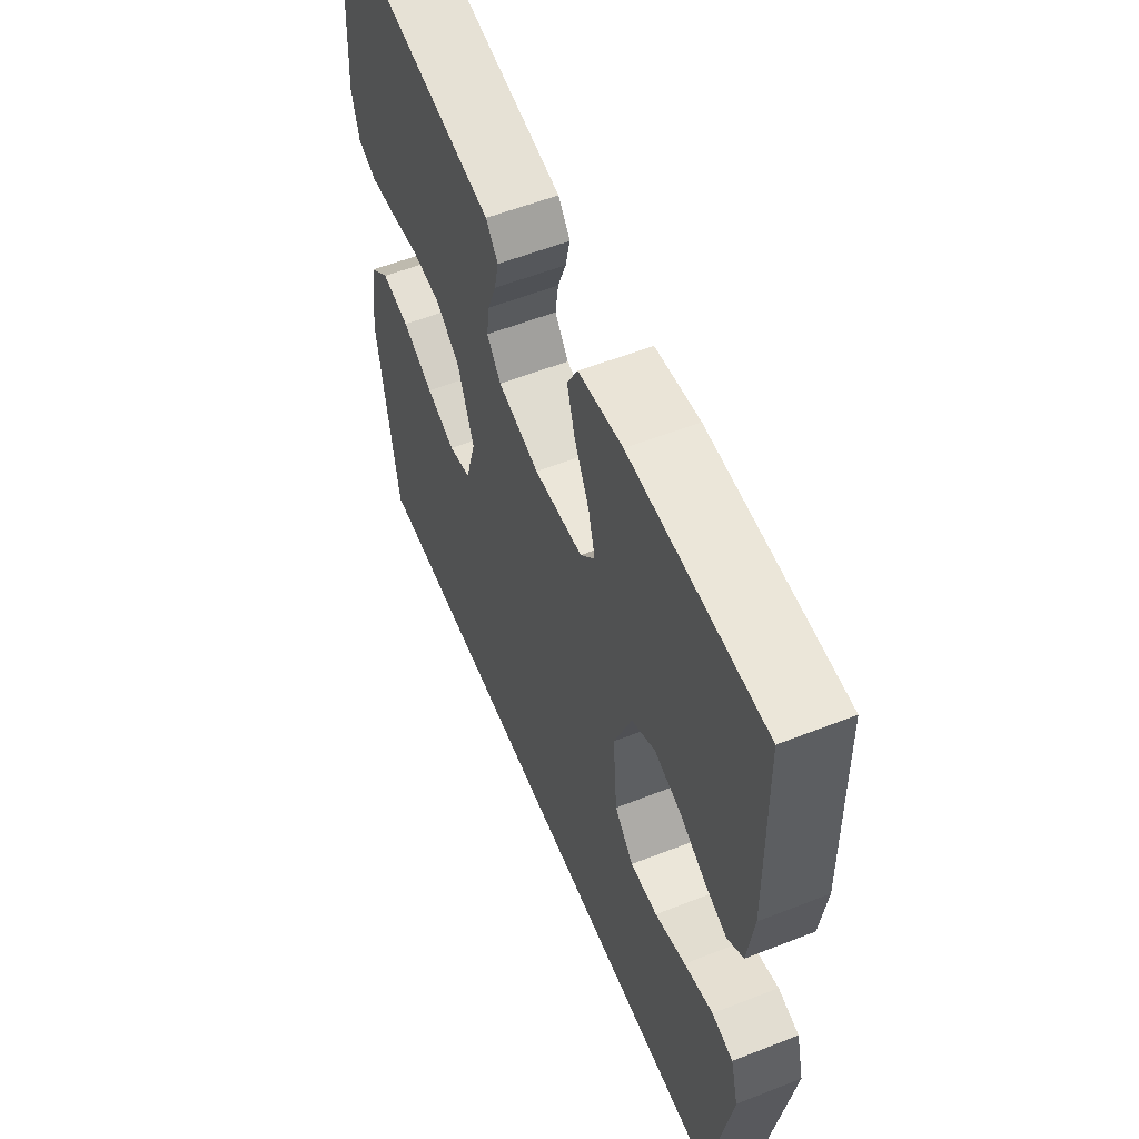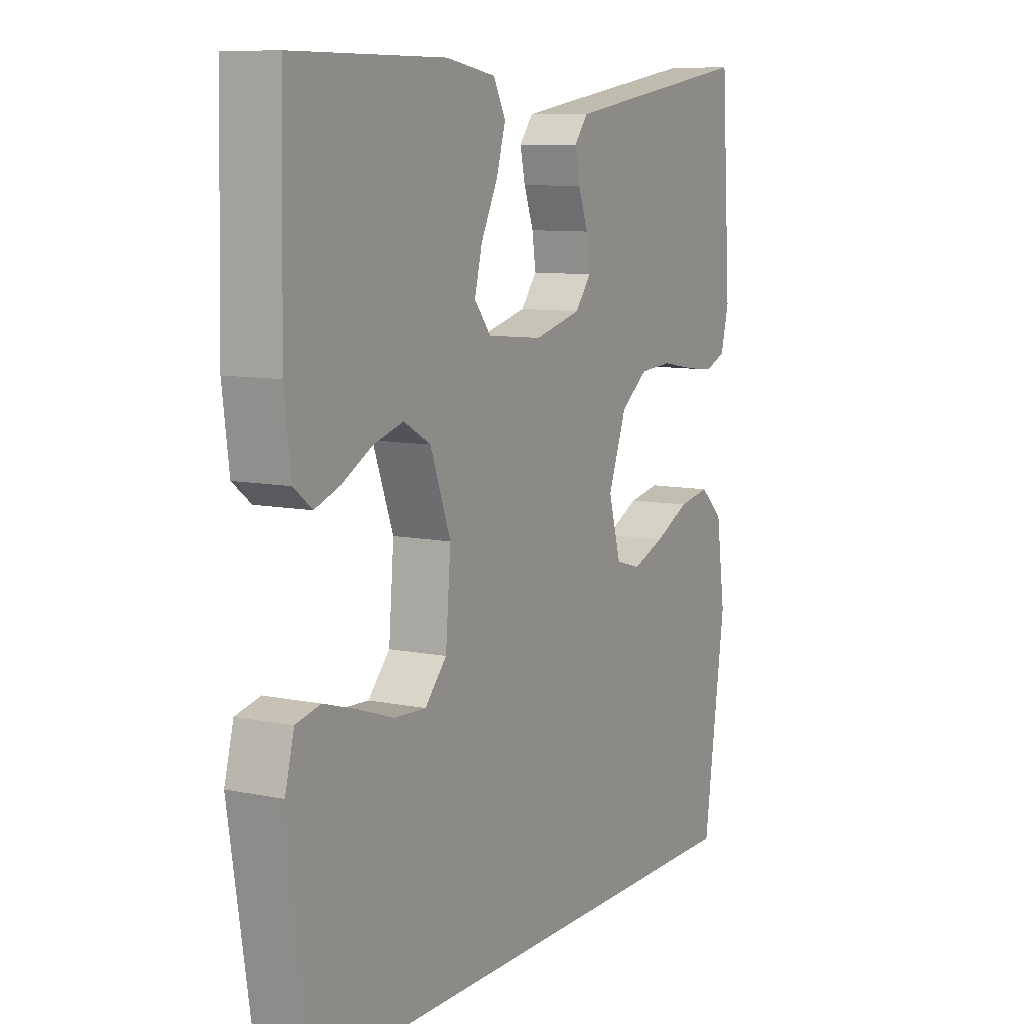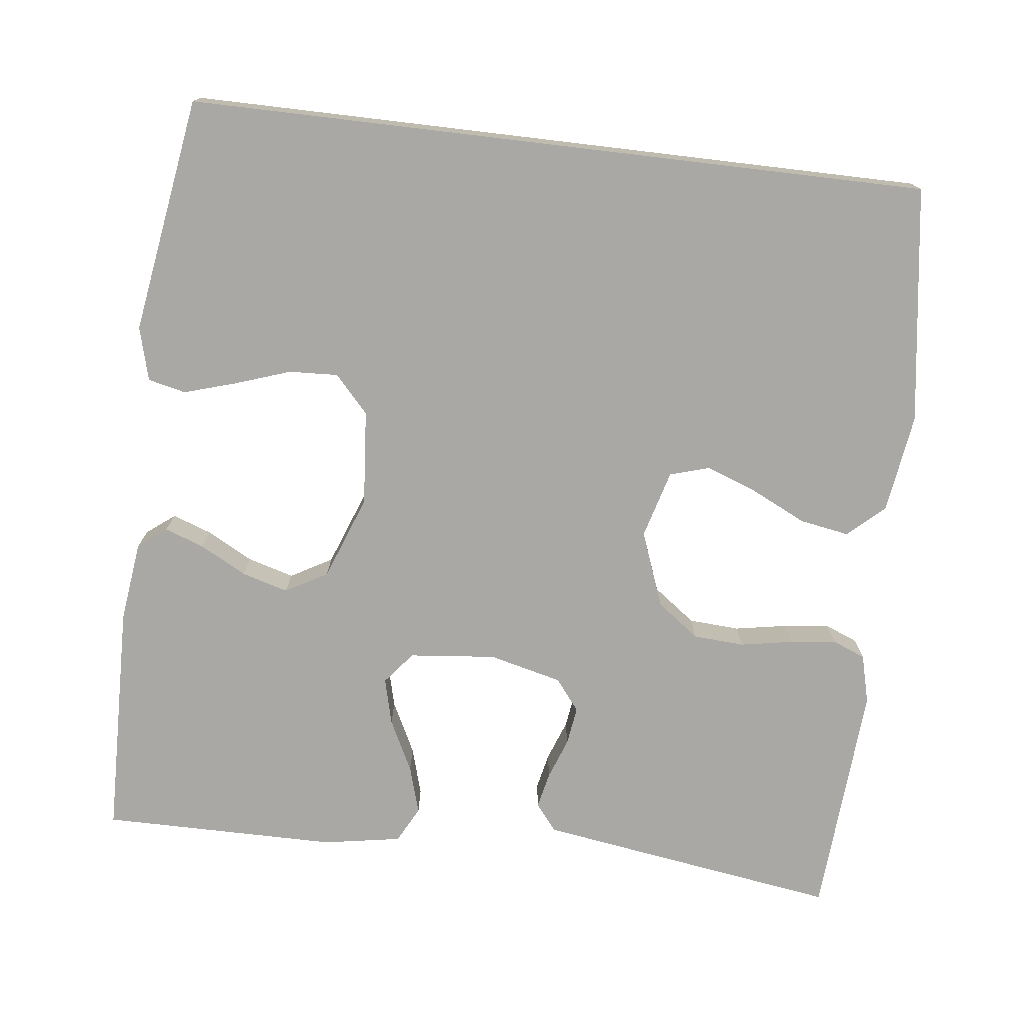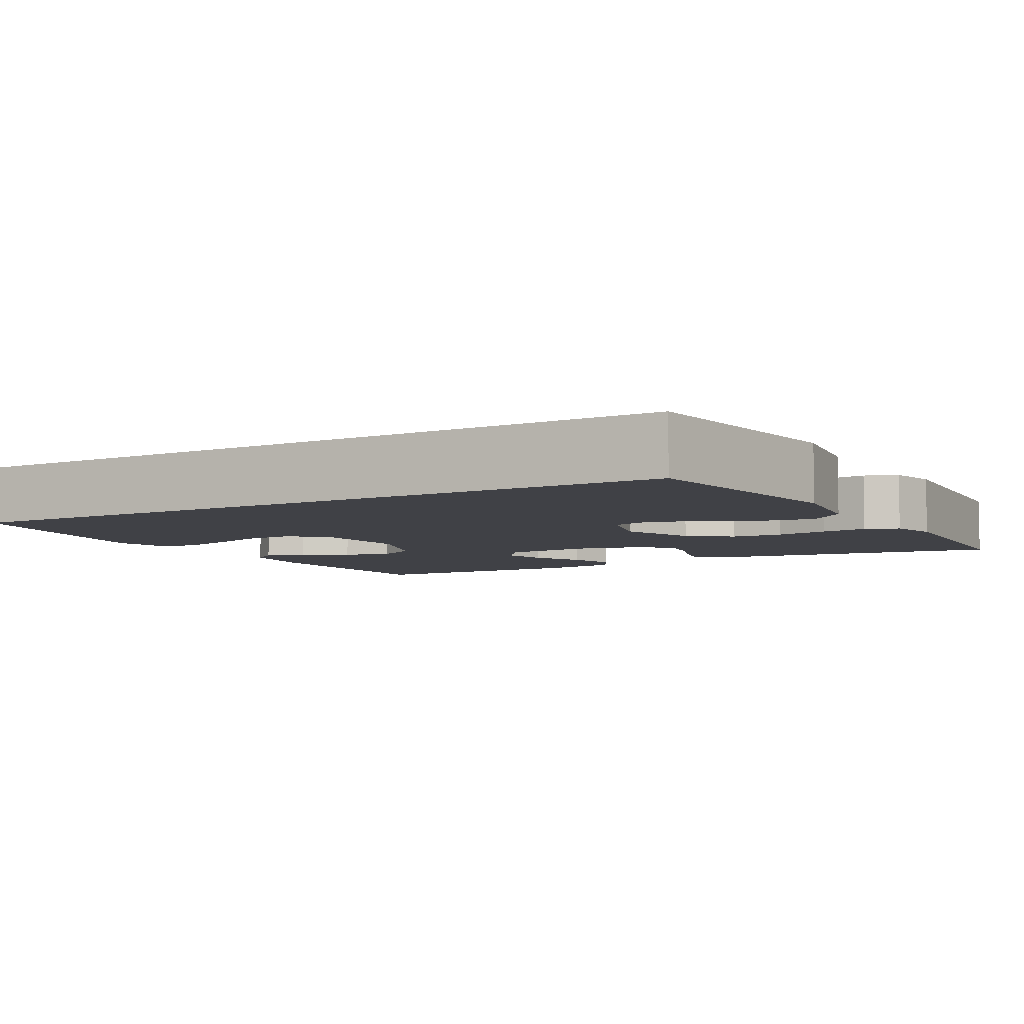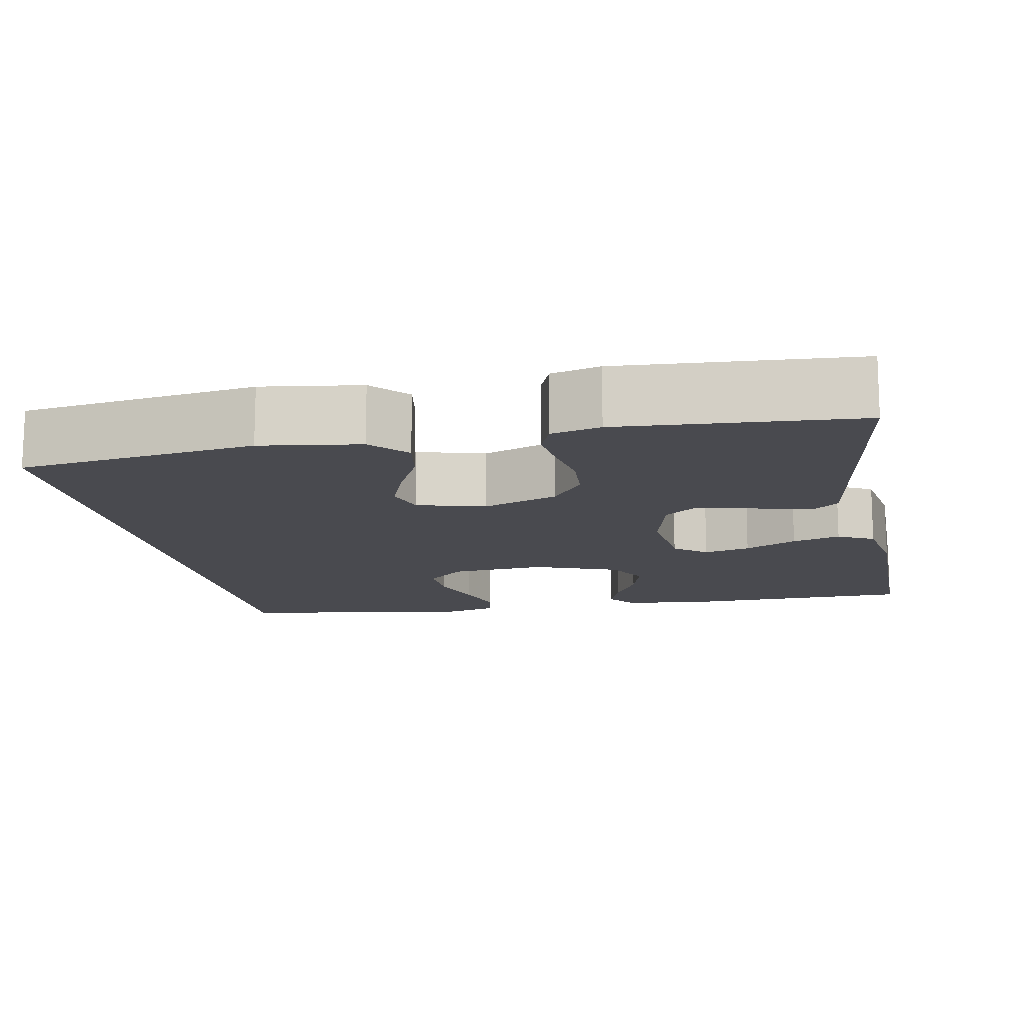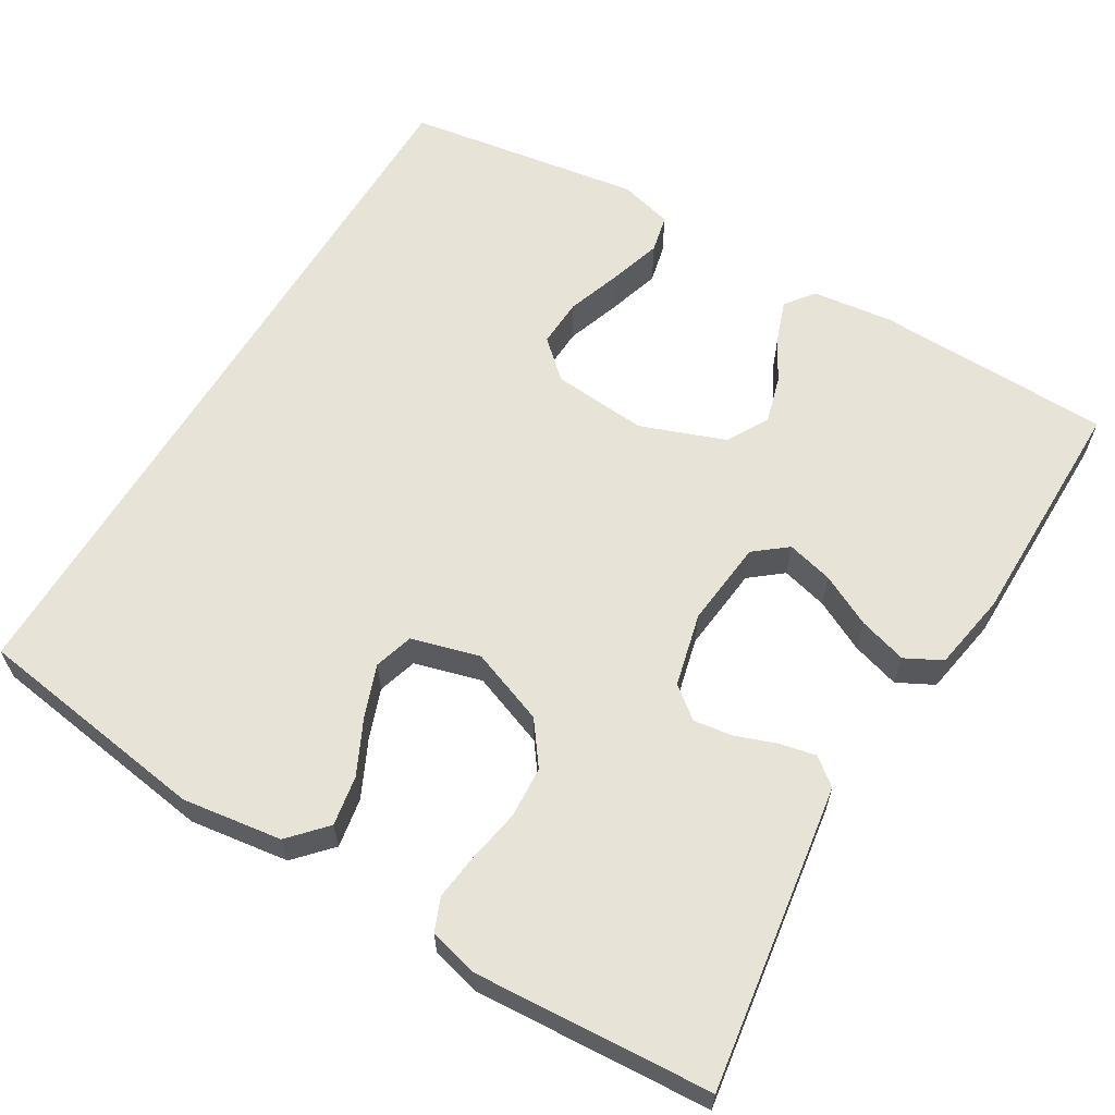
<metadata>
{"format":"obj","ext":"obj","renderer":"f3d","projection":"perspective","resolution":1024,"background":"white","views":[{"elev":57.4,"azim":67.8,"up":"+Z"},{"elev":9.2,"azim":118.5,"up":"+Z"},{"elev":-75.0,"azim":173.2,"up":"+Y"},{"elev":-6.0,"azim":-150.3,"up":"+Y"},{"elev":-13.5,"azim":-79.2,"up":"+Y"},{"elev":61.9,"azim":-59.0,"up":"+Y"}]}
</metadata>
<code>
v -0.475 0.07 -0.5
v -0.518 0.07 -0.2
v -0.5 0.07 -0.074
v -0.454 0.07 -0.032
v -0.391 0.07 -0.043
v -0.321 0.07 -0.077
v -0.256 0.07 -0.101
v -0.206 0.07 -0.086
v -0.182 0.07 0
v -0.218 0.07 0.096
v -0.272 0.07 0.136
v -0.337 0.07 0.14
v -0.404 0.07 0.128
v -0.462 0.07 0.121
v -0.504 0.07 0.138
v -0.52 0.07 0.2
v -0.5 0.07 0.5
v -0.2 0.07 0.455
v -0.115 0.07 0.442
v -0.088 0.07 0.408
v -0.098 0.07 0.362
v -0.117 0.07 0.31
v -0.124 0.07 0.261
v -0.093 0.07 0.221
v 0 0.07 0.198
v 0.11 0.07 0.209
v 0.143 0.07 0.25
v 0.128 0.07 0.309
v 0.095 0.07 0.375
v 0.077 0.07 0.436
v 0.101 0.07 0.482
v 0.2 0.07 0.499
v 0.5 0.07 0.5
v 0.507 0.07 0.2
v 0.494 0.07 0.098
v 0.458 0.07 0.07
v 0.408 0.07 0.088
v 0.349 0.07 0.12
v 0.29 0.07 0.137
v 0.237 0.07 0.107
v 0.197 0.07 0
v 0.207 0.07 -0.121
v 0.25 0.07 -0.168
v 0.312 0.07 -0.165
v 0.382 0.07 -0.141
v 0.448 0.07 -0.121
v 0.496 0.07 -0.132
v 0.514 0.07 -0.2
v 0.467 0.07 -0.5
v -0.475 0 -0.5
v -0.518 0 -0.2
v -0.5 0 -0.074
v -0.454 0 -0.032
v -0.391 0 -0.043
v -0.321 0 -0.077
v -0.256 0 -0.101
v -0.206 0 -0.086
v -0.182 0 0
v -0.218 0 0.096
v -0.272 0 0.136
v -0.337 0 0.14
v -0.404 0 0.128
v -0.462 0 0.121
v -0.504 0 0.138
v -0.52 0 0.2
v -0.5 0 0.5
v -0.2 0 0.455
v -0.115 0 0.442
v -0.088 0 0.408
v -0.098 0 0.362
v -0.117 0 0.31
v -0.124 0 0.261
v -0.093 0 0.221
v 0 0 0.198
v 0.11 0 0.209
v 0.143 0 0.25
v 0.128 0 0.309
v 0.095 0 0.375
v 0.077 0 0.436
v 0.101 0 0.482
v 0.2 0 0.499
v 0.5 0 0.5
v 0.507 0 0.2
v 0.494 0 0.098
v 0.458 0 0.07
v 0.408 0 0.088
v 0.349 0 0.12
v 0.29 0 0.137
v 0.237 0 0.107
v 0.197 0 0
v 0.207 0 -0.121
v 0.25 0 -0.168
v 0.312 0 -0.165
v 0.382 0 -0.141
v 0.448 0 -0.121
v 0.496 0 -0.132
v 0.514 0 -0.2
v 0.467 0 -0.5
f 48 49 1
f 47 48 1
f 46 47 1
f 45 46 1
f 44 45 1
f 43 44 1
f 42 43 1 2
f 41 42 2
f 36 37 38
f 35 36 38
f 34 35 38
f 33 34 38
f 32 33 38
f 31 32 38
f 30 31 38
f 29 30 38
f 28 29 38
f 27 28 38 39
f 26 27 39 40
f 20 21 22
f 19 20 22
f 18 19 22
f 17 18 22
f 16 17 22
f 15 16 22
f 14 15 22
f 13 14 22
f 12 13 22
f 11 12 22 23
f 10 11 23 24
f 4 5 6
f 3 4 6
f 2 3 6
f 2 6 7
f 41 2 7 8
f 41 8 9
f 40 41 9
f 26 40 9
f 25 26 9
f 9 10 24 25
f 50 98 97
f 50 97 96
f 50 96 95
f 50 95 94
f 50 94 93
f 50 93 92
f 51 50 92 91
f 51 91 90
f 87 86 85
f 87 85 84
f 87 84 83
f 87 83 82
f 87 82 81
f 87 81 80
f 87 80 79
f 87 79 78
f 87 78 77
f 88 87 77 76
f 89 88 76 75
f 71 70 69
f 71 69 68
f 71 68 67
f 71 67 66
f 71 66 65
f 71 65 64
f 71 64 63
f 71 63 62
f 71 62 61
f 72 71 61 60
f 73 72 60 59
f 55 54 53
f 55 53 52
f 55 52 51
f 56 55 51
f 57 56 51 90
f 58 57 90
f 58 90 89
f 58 89 75
f 58 75 74
f 74 73 59 58
f 1 50 51 2
f 2 51 52 3
f 3 52 53 4
f 4 53 54 5
f 5 54 55 6
f 6 55 56 7
f 7 56 57 8
f 8 57 58 9
f 9 58 59 10
f 10 59 60 11
f 11 60 61 12
f 12 61 62 13
f 13 62 63 14
f 14 63 64 15
f 15 64 65 16
f 16 65 66 17
f 17 66 67 18
f 18 67 68 19
f 19 68 69 20
f 20 69 70 21
f 21 70 71 22
f 22 71 72 23
f 23 72 73 24
f 24 73 74 25
f 25 74 75 26
f 26 75 76 27
f 27 76 77 28
f 28 77 78 29
f 29 78 79 30
f 30 79 80 31
f 31 80 81 32
f 32 81 82 33
f 33 82 83 34
f 34 83 84 35
f 35 84 85 36
f 36 85 86 37
f 37 86 87 38
f 38 87 88 39
f 39 88 89 40
f 40 89 90 41
f 41 90 91 42
f 42 91 92 43
f 43 92 93 44
f 44 93 94 45
f 45 94 95 46
f 46 95 96 47
f 47 96 97 48
f 48 97 98 49
f 49 98 50 1

</code>
